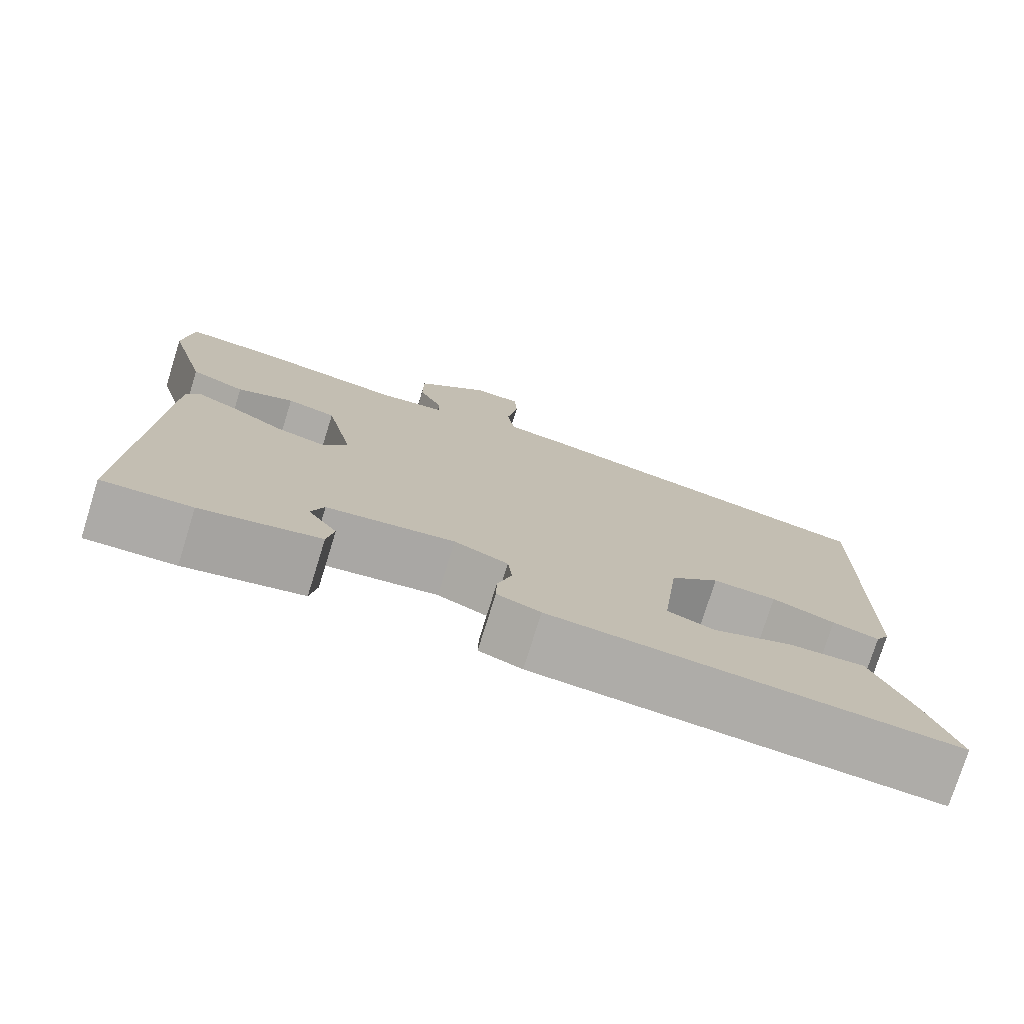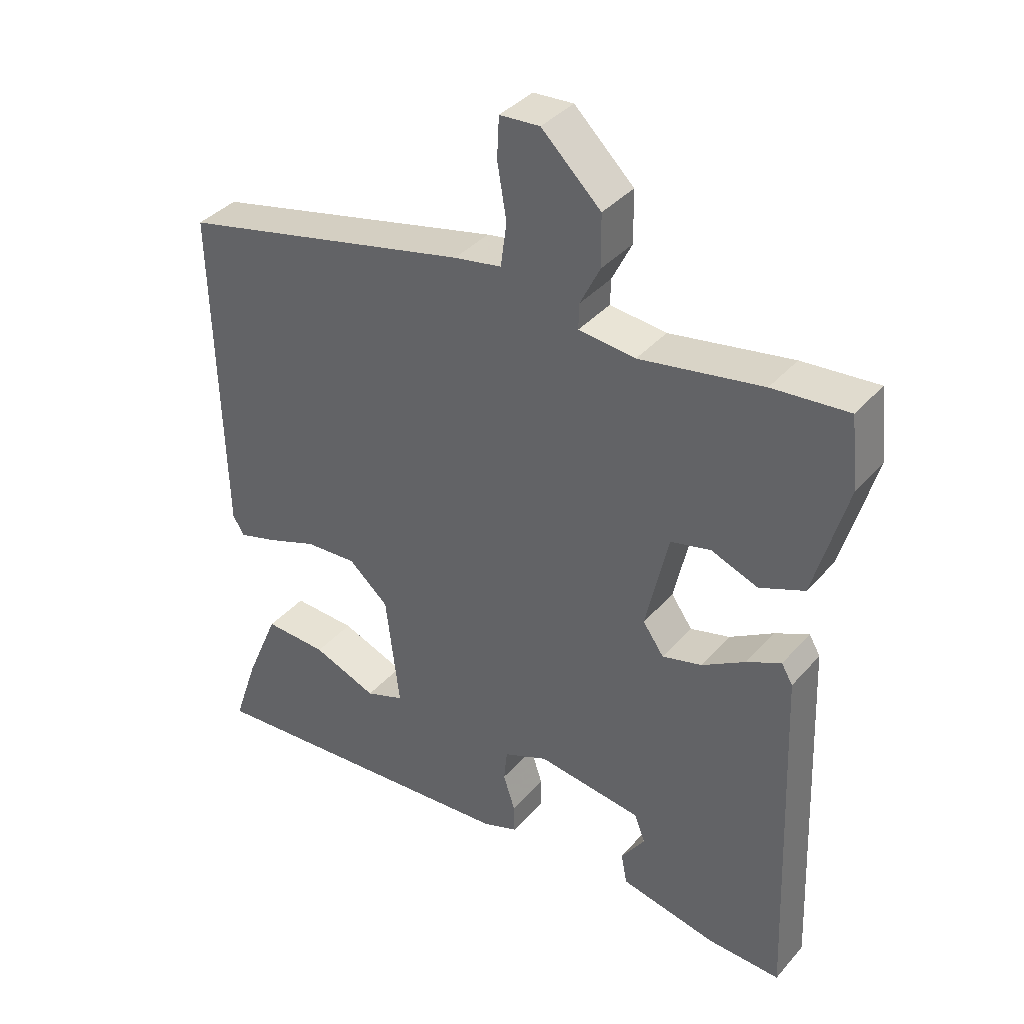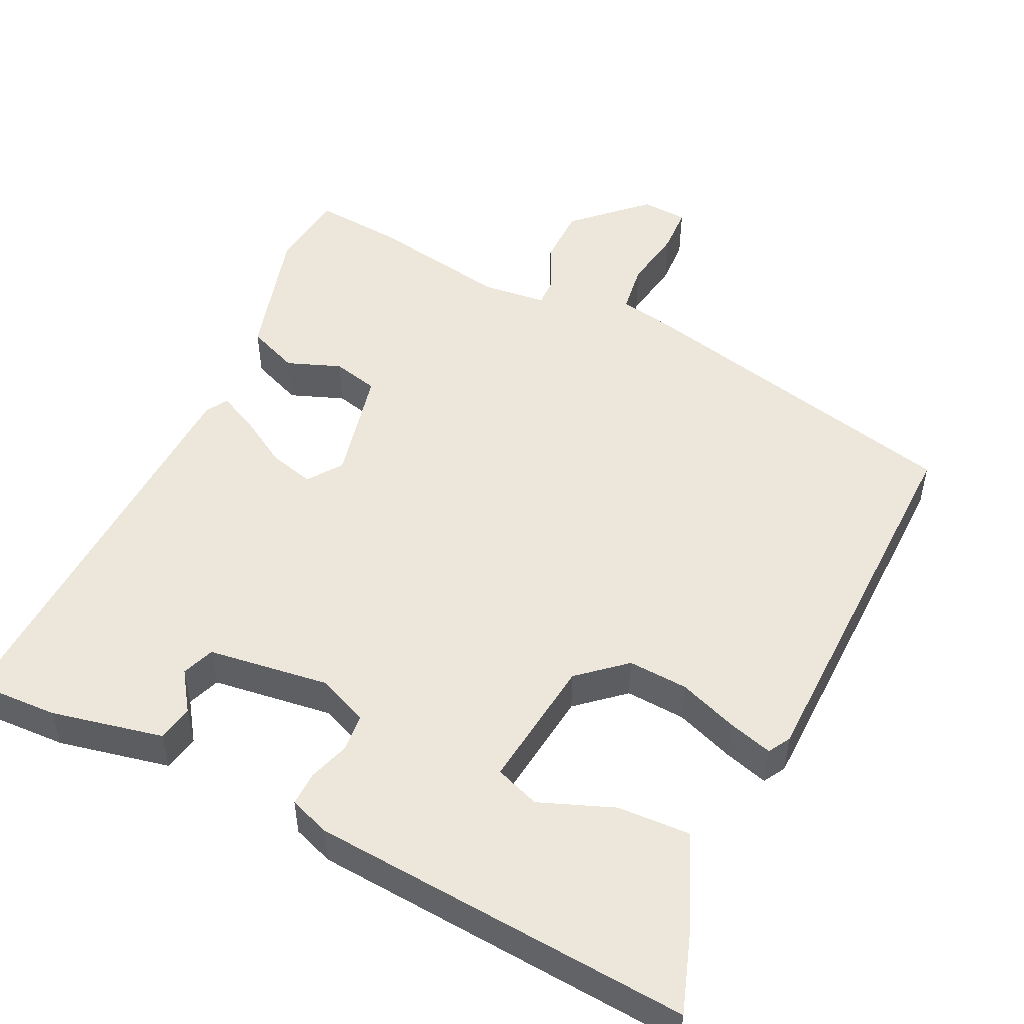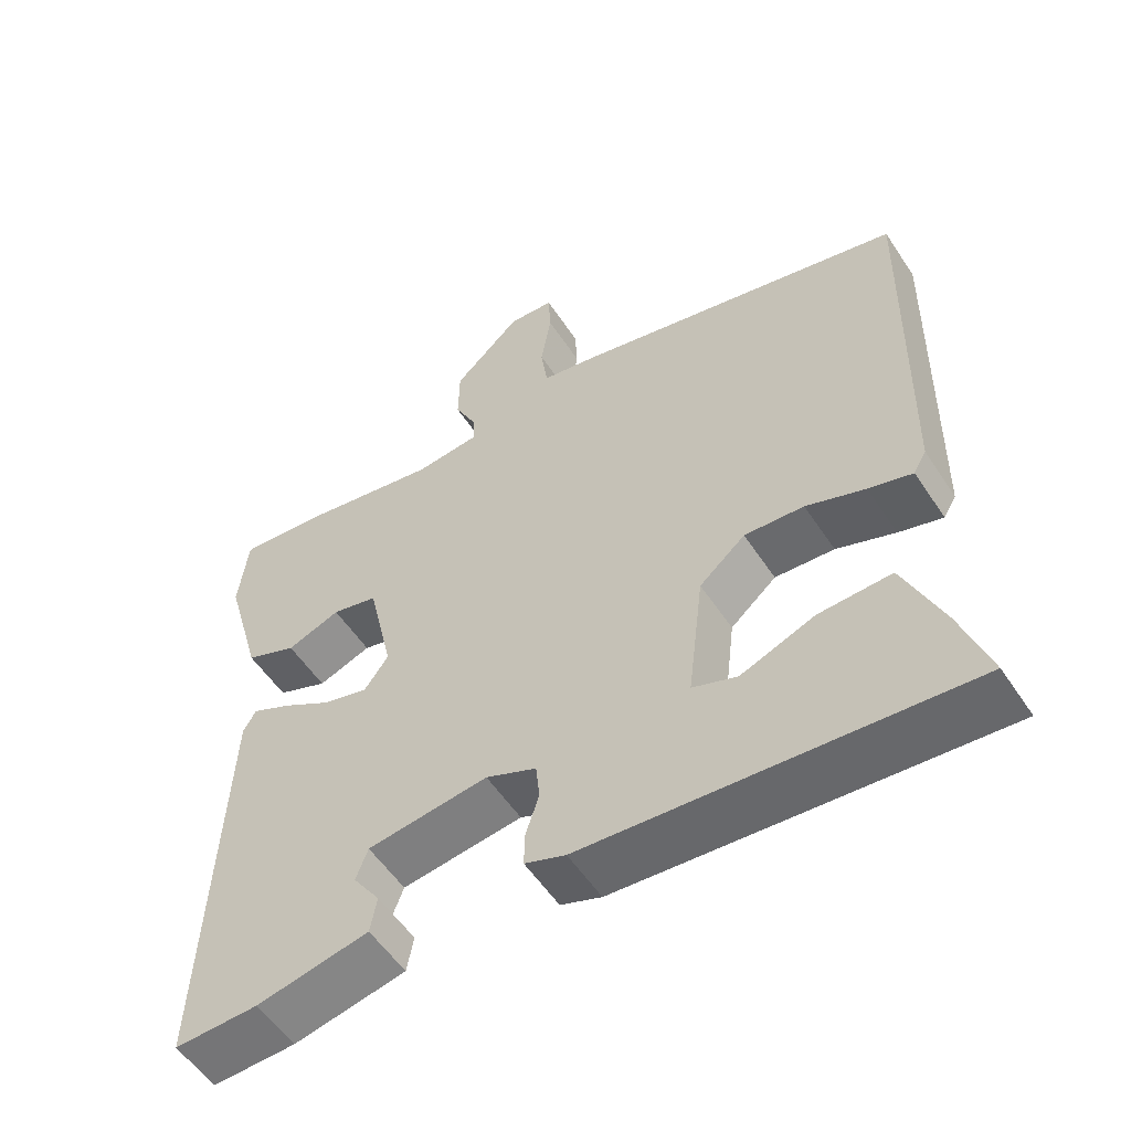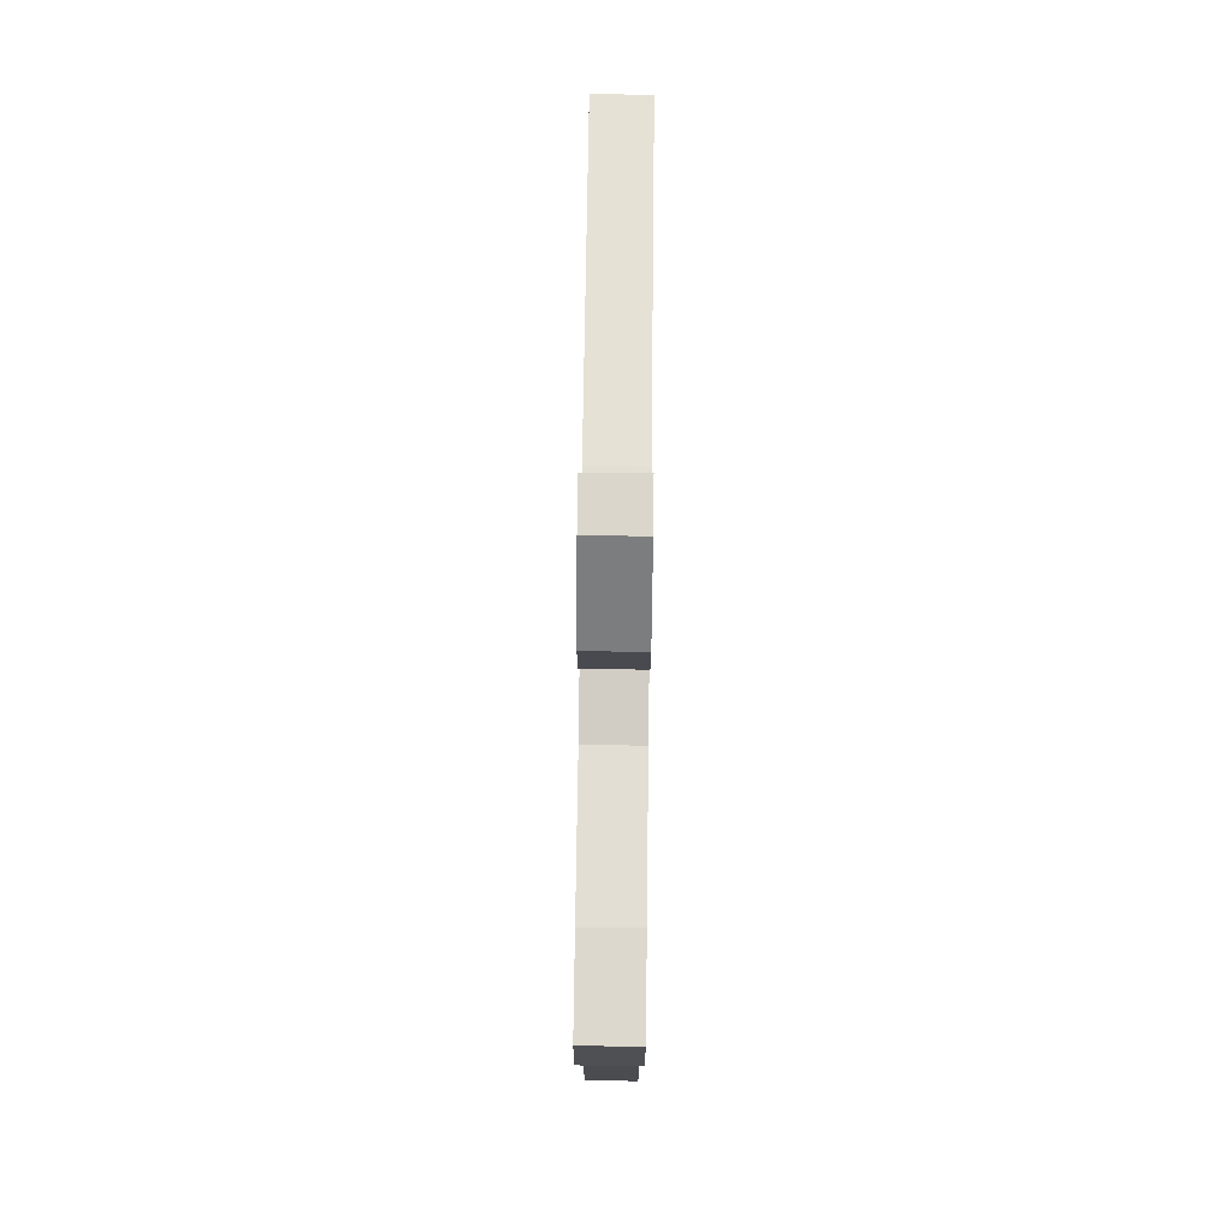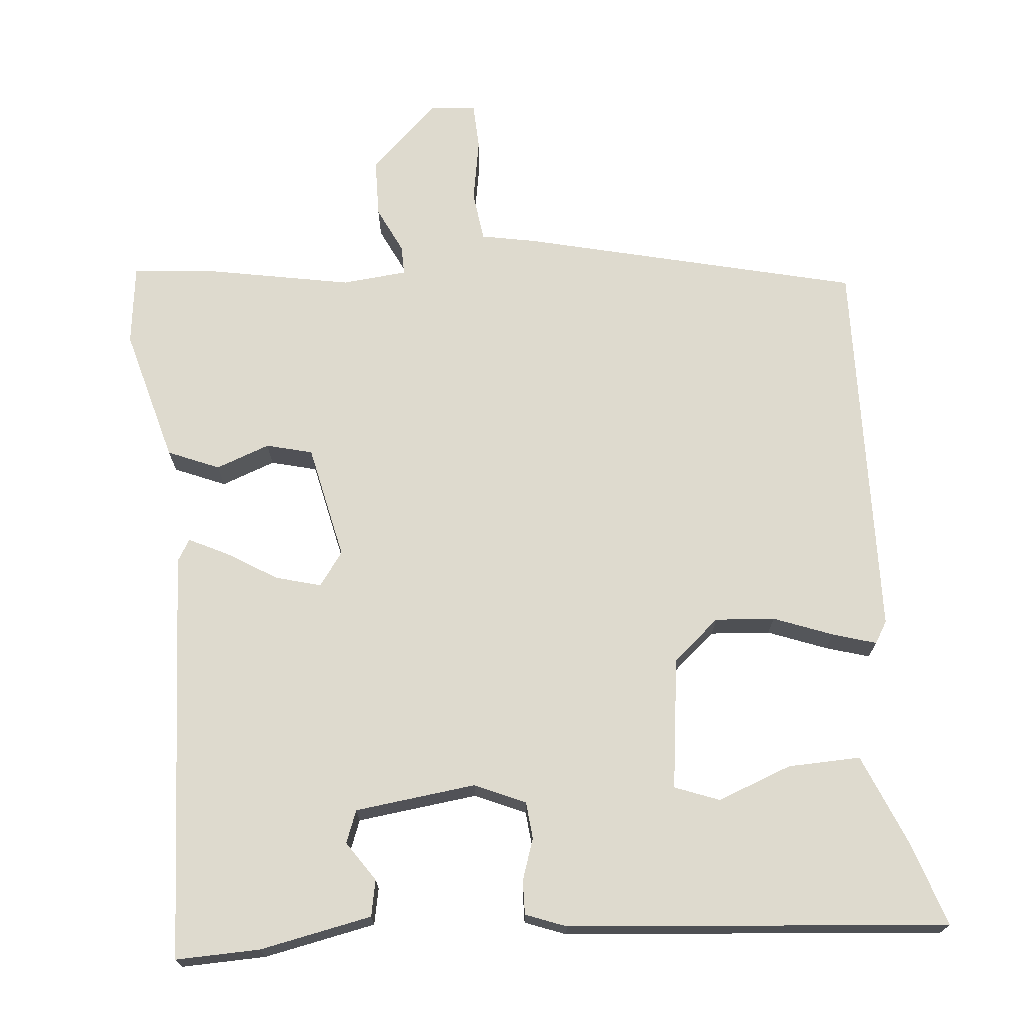
<metadata>
{"format":"obj","ext":"obj","renderer":"f3d","projection":"perspective","resolution":1024,"background":"white","views":[{"elev":-76.5,"azim":162.7,"up":"+Z"},{"elev":37.9,"azim":36.0,"up":"+Z"},{"elev":50.5,"azim":-154.4,"up":"+Y"},{"elev":-55.3,"azim":-147.0,"up":"+Z"},{"elev":77.3,"azim":90.7,"up":"+Z"},{"elev":71.1,"azim":175.3,"up":"+Y"}]}
</metadata>
<code>
v 0.481 0.07 -0.494
v 0.37 0.07 -0.49
v 0.222 0.07 -0.459
v 0.213 0.07 -0.411
v 0.249 0.07 -0.359
v 0.233 0.07 -0.316
v 0.073 0.07 -0.295
v 0.006 0.07 -0.324
v 0.001 0.07 -0.373
v 0.019 0.07 -0.428
v 0.02 0.07 -0.473
v -0.034 0.07 -0.493
v -0.536 0.07 -0.532
v -0.498 0.07 -0.42
v -0.447 0.07 -0.3
v -0.351 0.07 -0.304
v -0.253 0.07 -0.342
v -0.194 0.07 -0.32
v -0.215 0.07 -0.145
v -0.276 0.07 -0.092
v -0.355 0.07 -0.097
v -0.433 0.07 -0.126
v -0.491 0.07 -0.143
v -0.508 0.07 -0.114
v -0.519 0.07 0.397
v -0.074 0.07 0.501
v -0.002 0.07 0.514
v 0.007 0.07 0.581
v -0.007 0.07 0.664
v -0.004 0.07 0.726
v 0.057 0.07 0.73
v 0.147 0.07 0.644
v 0.148 0.07 0.566
v 0.118 0.07 0.505
v 0.117 0.07 0.466
v 0.203 0.07 0.457
v 0.389 0.07 0.49
v 0.504 0.07 0.5
v 0.516 0.07 0.393
v 0.466 0.07 0.215
v 0.398 0.07 0.187
v 0.327 0.07 0.214
v 0.266 0.07 0.199
v 0.232 0.07 0.047
v 0.264 0.07 0.002
v 0.324 0.07 0.018
v 0.39 0.07 0.058
v 0.442 0.07 0.083
v 0.459 0.07 0.054
v 0.481 0 -0.494
v 0.37 0 -0.49
v 0.222 0 -0.459
v 0.213 0 -0.411
v 0.249 0 -0.359
v 0.233 0 -0.316
v 0.073 0 -0.295
v 0.006 0 -0.324
v 0.001 0 -0.373
v 0.019 0 -0.428
v 0.02 0 -0.473
v -0.034 0 -0.493
v -0.536 0 -0.532
v -0.498 0 -0.42
v -0.447 0 -0.3
v -0.351 0 -0.304
v -0.253 0 -0.342
v -0.194 0 -0.32
v -0.215 0 -0.145
v -0.276 0 -0.092
v -0.355 0 -0.097
v -0.433 0 -0.126
v -0.491 0 -0.143
v -0.508 0 -0.114
v -0.519 0 0.397
v -0.074 0 0.501
v -0.002 0 0.514
v 0.007 0 0.581
v -0.007 0 0.664
v -0.004 0 0.726
v 0.057 0 0.73
v 0.147 0 0.644
v 0.148 0 0.566
v 0.118 0 0.505
v 0.117 0 0.466
v 0.203 0 0.457
v 0.389 0 0.49
v 0.504 0 0.5
v 0.516 0 0.393
v 0.466 0 0.215
v 0.398 0 0.187
v 0.327 0 0.214
v 0.266 0 0.199
v 0.232 0 0.047
v 0.264 0 0.002
v 0.324 0 0.018
v 0.39 0 0.058
v 0.442 0 0.083
v 0.459 0 0.054
f 49 1 2
f 48 49 2
f 47 48 2
f 46 47 2
f 45 46 2
f 44 45 2
f 40 41 42
f 39 40 42
f 38 39 42
f 37 38 42
f 36 37 42
f 35 36 42 43
f 32 33 34
f 31 32 34
f 30 31 34
f 29 30 34
f 28 29 34
f 27 28 34 35
f 27 35 43
f 26 27 43
f 25 26 43
f 24 25 43
f 23 24 43
f 22 23 43
f 21 22 43
f 15 16 17
f 14 15 17
f 13 14 17
f 12 13 17
f 11 12 17
f 11 17 18
f 10 11 18
f 9 10 18
f 8 9 18 19
f 2 3 4 5
f 44 2 5 6
f 20 21 43 44
f 19 20 44
f 8 19 44
f 7 8 44
f 6 7 44
f 51 50 98
f 51 98 97
f 51 97 96
f 51 96 95
f 51 95 94
f 51 94 93
f 91 90 89
f 91 89 88
f 91 88 87
f 91 87 86
f 91 86 85
f 92 91 85 84
f 83 82 81
f 83 81 80
f 83 80 79
f 83 79 78
f 83 78 77
f 84 83 77 76
f 92 84 76
f 92 76 75
f 92 75 74
f 92 74 73
f 92 73 72
f 92 72 71
f 92 71 70
f 66 65 64
f 66 64 63
f 66 63 62
f 66 62 61
f 66 61 60
f 67 66 60
f 67 60 59
f 67 59 58
f 68 67 58 57
f 54 53 52 51
f 55 54 51 93
f 93 92 70 69
f 93 69 68
f 93 68 57
f 93 57 56
f 93 56 55
f 1 50 51 2
f 2 51 52 3
f 3 52 53 4
f 4 53 54 5
f 5 54 55 6
f 6 55 56 7
f 7 56 57 8
f 8 57 58 9
f 9 58 59 10
f 10 59 60 11
f 11 60 61 12
f 12 61 62 13
f 13 62 63 14
f 14 63 64 15
f 15 64 65 16
f 16 65 66 17
f 17 66 67 18
f 18 67 68 19
f 19 68 69 20
f 20 69 70 21
f 21 70 71 22
f 22 71 72 23
f 23 72 73 24
f 24 73 74 25
f 25 74 75 26
f 26 75 76 27
f 27 76 77 28
f 28 77 78 29
f 29 78 79 30
f 30 79 80 31
f 31 80 81 32
f 32 81 82 33
f 33 82 83 34
f 34 83 84 35
f 35 84 85 36
f 36 85 86 37
f 37 86 87 38
f 38 87 88 39
f 39 88 89 40
f 40 89 90 41
f 41 90 91 42
f 42 91 92 43
f 43 92 93 44
f 44 93 94 45
f 45 94 95 46
f 46 95 96 47
f 47 96 97 48
f 48 97 98 49
f 49 98 50 1

</code>
